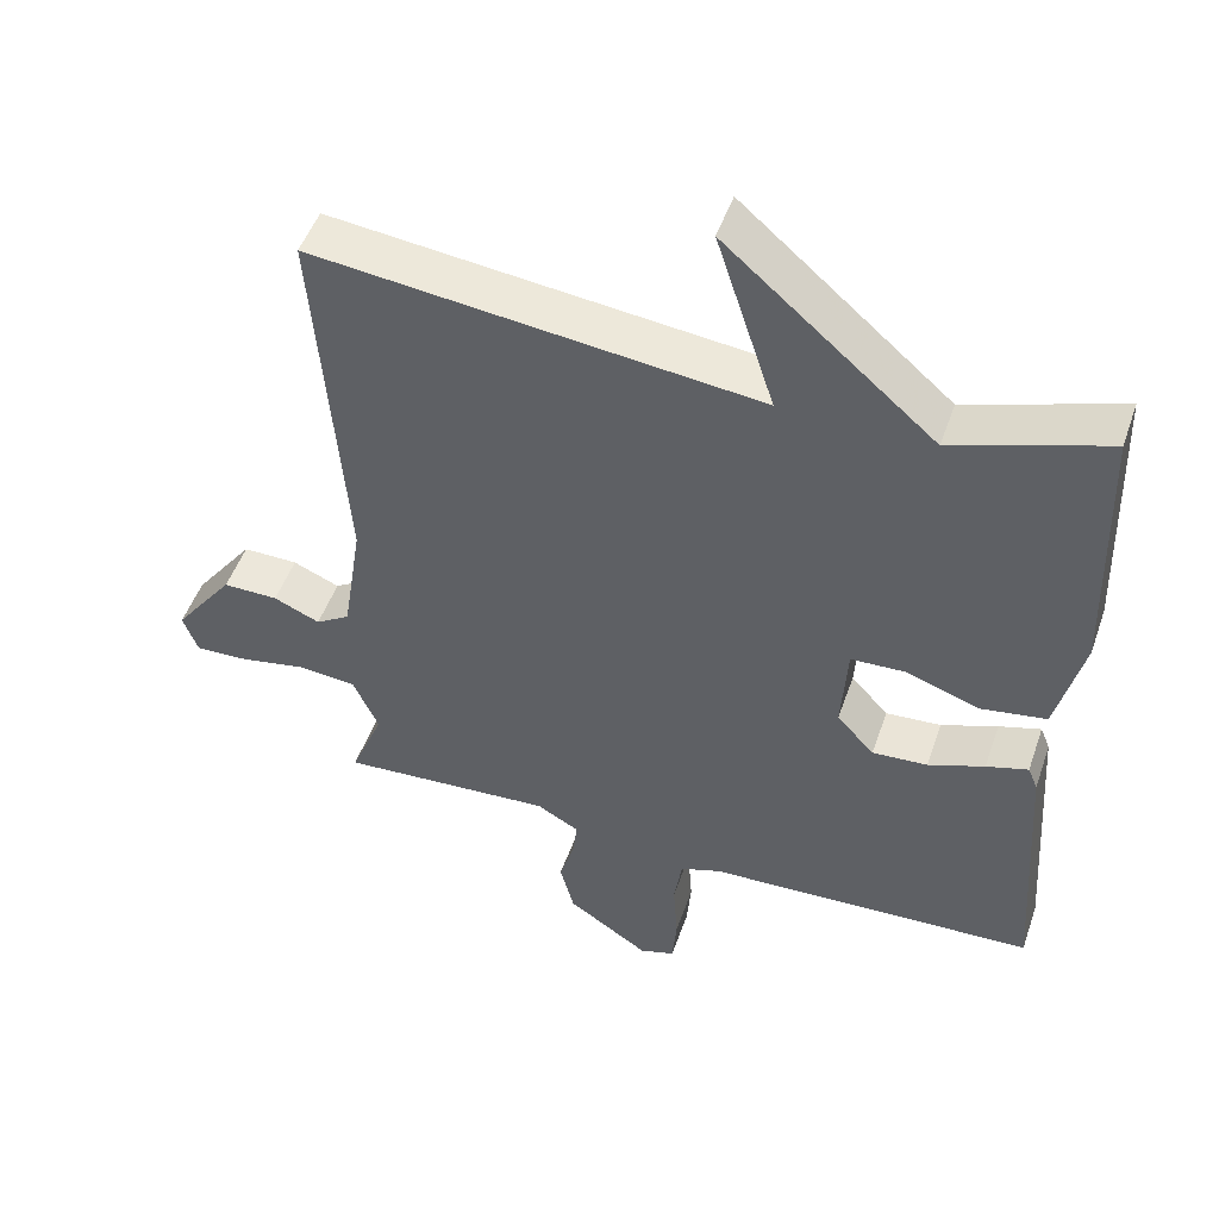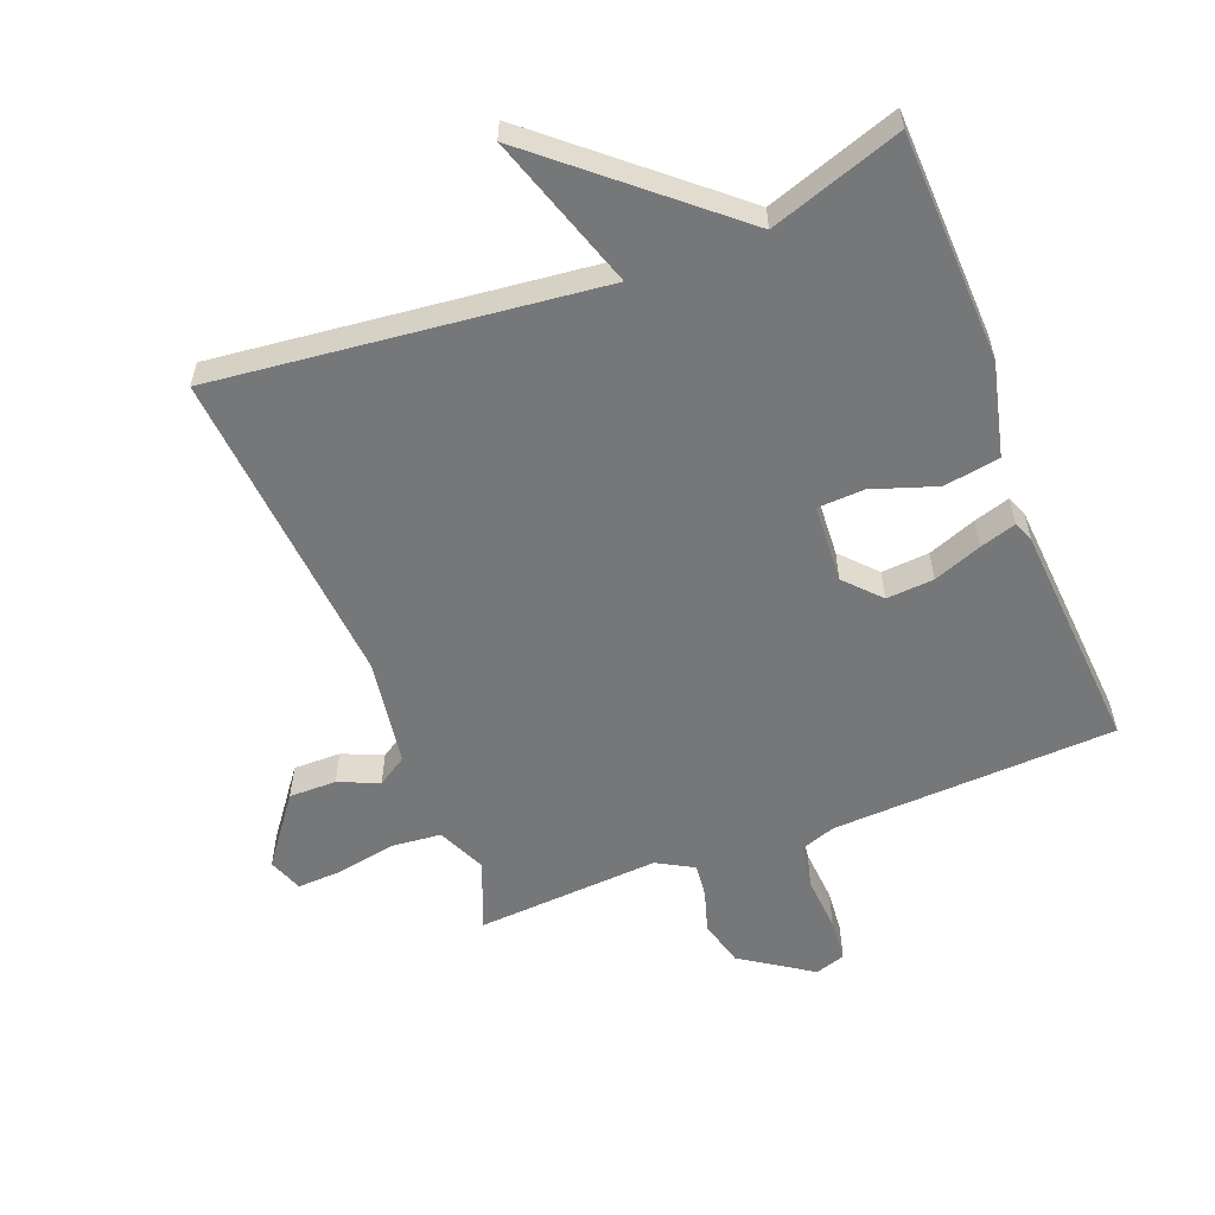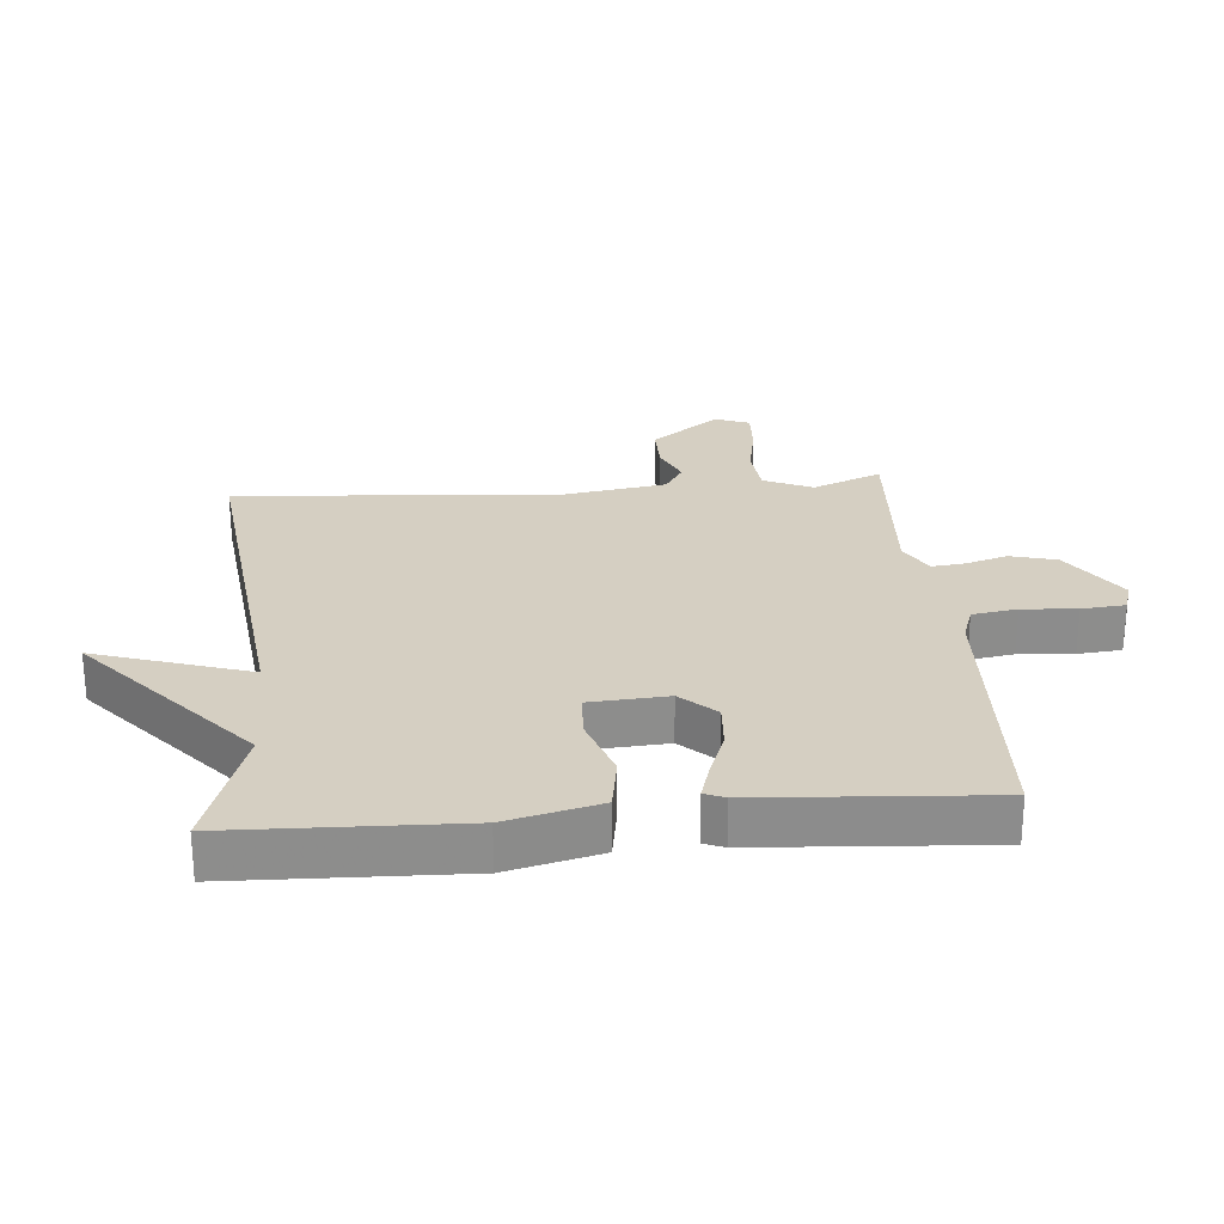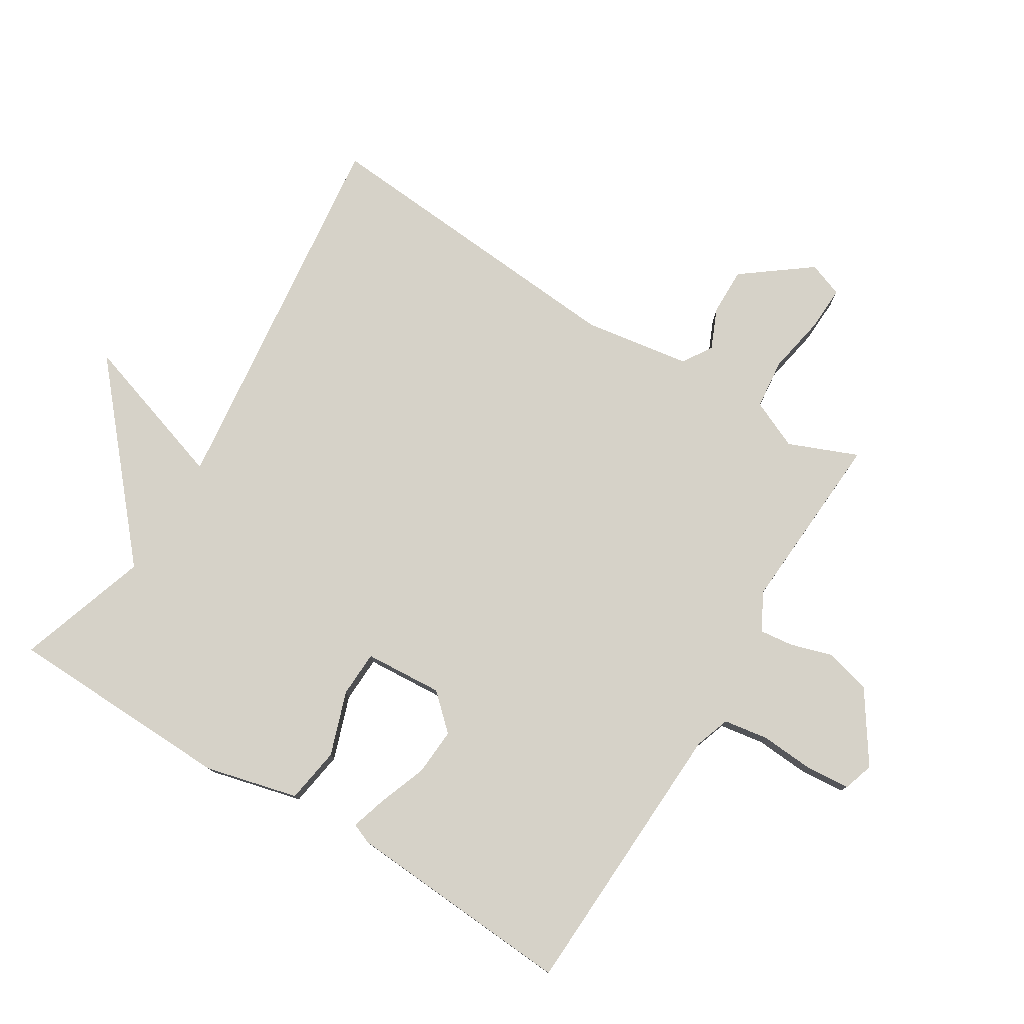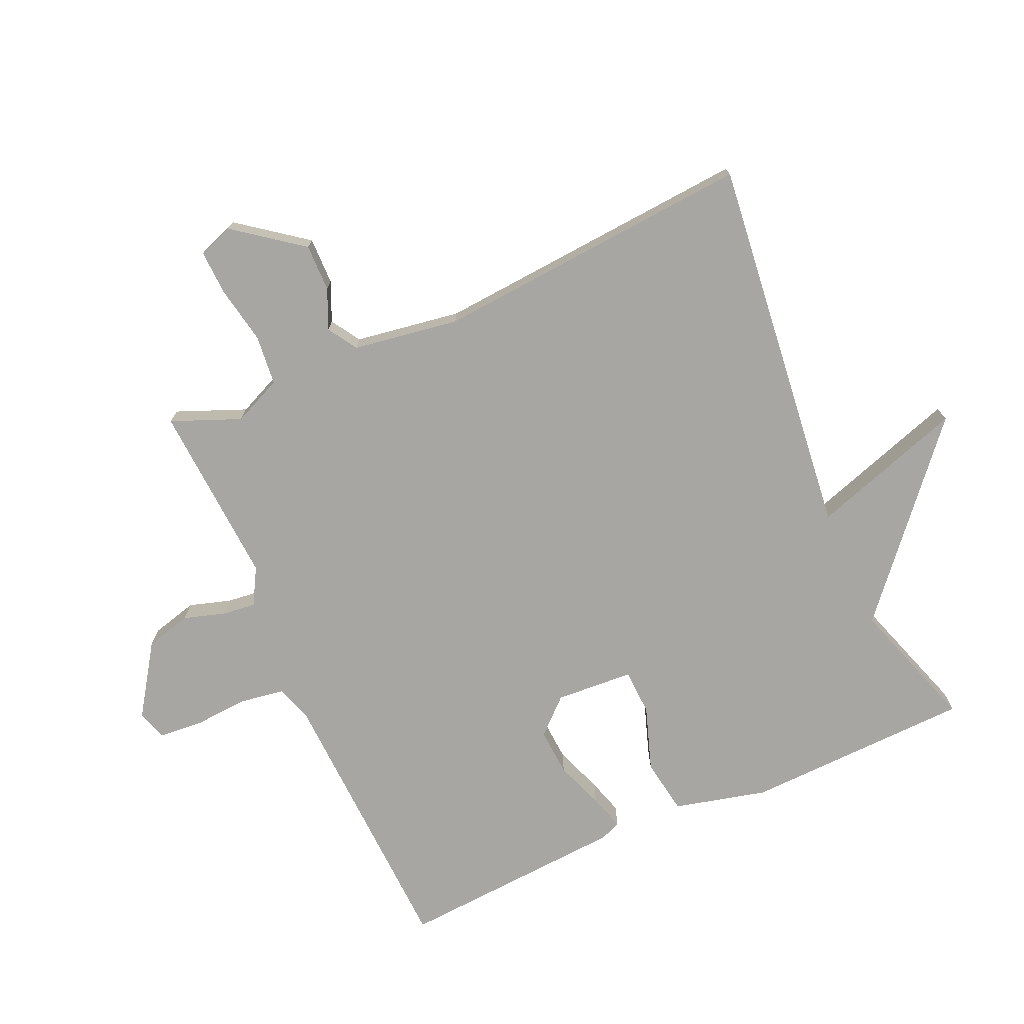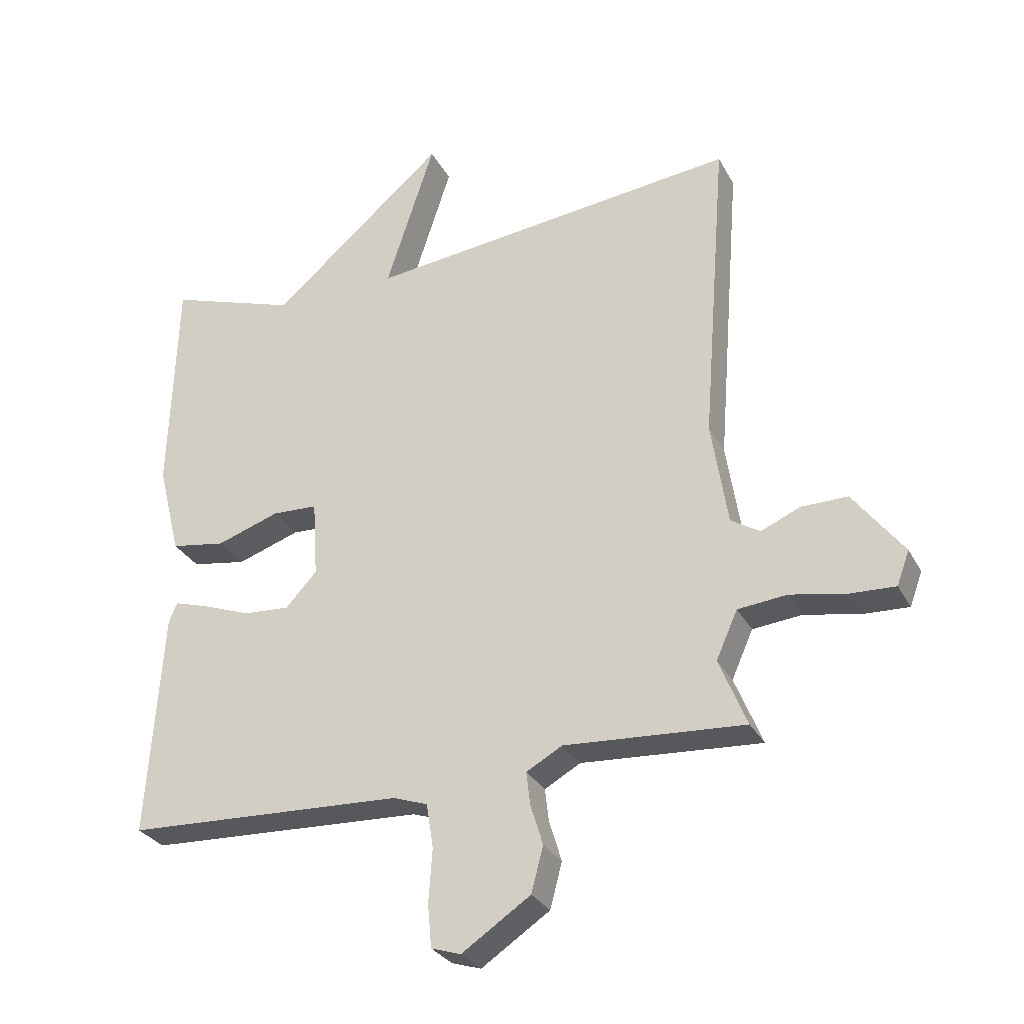
<metadata>
{"format":"obj","ext":"obj","renderer":"f3d","projection":"perspective","resolution":1024,"background":"white","views":[{"elev":49.3,"azim":18.9,"up":"+Z"},{"elev":-57.0,"azim":21.5,"up":"+Y"},{"elev":25.9,"azim":85.1,"up":"+Y"},{"elev":78.3,"azim":121.5,"up":"+Y"},{"elev":-74.2,"azim":-66.0,"up":"+Y"},{"elev":-29.4,"azim":-156.4,"up":"+Z"}]}
</metadata>
<code>
v 0.5 0.07 -0.5
v 0.058 0.07 -0.519
v 0.003 0.07 -0.538
v -0.008 0.07 -0.608
v -0.002 0.07 -0.693
v -0.008 0.07 -0.761
v -0.055 0.07 -0.776
v -0.164 0.07 -0.703
v -0.183 0.07 -0.631
v -0.163 0.07 -0.566
v -0.157 0.07 -0.514
v -0.214 0.07 -0.482
v -0.5 0.07 -0.5
v -0.456 0.07 -0.392
v -0.49 0.07 -0.316
v -0.568 0.07 -0.308
v -0.658 0.07 -0.325
v -0.729 0.07 -0.328
v -0.749 0.07 -0.274
v -0.669 0.07 -0.168
v -0.595 0.07 -0.169
v -0.533 0.07 -0.196
v -0.487 0.07 -0.167
v -0.461 0.07 -0.001
v -0.5 0.07 0.5
v 0.095 0.07 0.432
v 0.017 0.07 0.672
v 0.295 0.07 0.432
v 0.5 0.07 0.5
v 0.511 0.07 0.144
v 0.475 0.07 -0.001
v 0.388 0.07 -0.015
v 0.288 0.07 0.019
v 0.216 0.07 0.016
v 0.208 0.07 -0.106
v 0.258 0.07 -0.16
v 0.332 0.07 -0.155
v 0.407 0.07 -0.127
v 0.463 0.07 -0.11
v 0.476 0.07 -0.142
v 0.5 0 -0.5
v 0.058 0 -0.519
v 0.003 0 -0.538
v -0.008 0 -0.608
v -0.002 0 -0.693
v -0.008 0 -0.761
v -0.055 0 -0.776
v -0.164 0 -0.703
v -0.183 0 -0.631
v -0.163 0 -0.566
v -0.157 0 -0.514
v -0.214 0 -0.482
v -0.5 0 -0.5
v -0.456 0 -0.392
v -0.49 0 -0.316
v -0.568 0 -0.308
v -0.658 0 -0.325
v -0.729 0 -0.328
v -0.749 0 -0.274
v -0.669 0 -0.168
v -0.595 0 -0.169
v -0.533 0 -0.196
v -0.487 0 -0.167
v -0.461 0 -0.001
v -0.5 0 0.5
v 0.095 0 0.432
v 0.017 0 0.672
v 0.295 0 0.432
v 0.5 0 0.5
v 0.511 0 0.144
v 0.475 0 -0.001
v 0.388 0 -0.015
v 0.288 0 0.019
v 0.216 0 0.016
v 0.208 0 -0.106
v 0.258 0 -0.16
v 0.332 0 -0.155
v 0.407 0 -0.127
v 0.463 0 -0.11
v 0.476 0 -0.142
f 40 1 2
f 39 40 2
f 38 39 2
f 37 38 2
f 36 37 2 3
f 35 36 3
f 34 35 3
f 31 32 33
f 30 31 33
f 29 30 33
f 28 29 33
f 26 27 28 33
f 26 33 34
f 25 26 34
f 24 25 34
f 23 24 34 3
f 20 21 22
f 19 20 22
f 18 19 22
f 17 18 22
f 16 17 22
f 15 16 22 23
f 14 15 23 3
f 12 13 14
f 8 9 10
f 7 8 10
f 6 7 10
f 5 6 10
f 4 5 10
f 4 10 11
f 3 4 11
f 12 14 3
f 3 11 12
f 42 41 80
f 42 80 79
f 42 79 78
f 42 78 77
f 43 42 77 76
f 43 76 75
f 43 75 74
f 73 72 71
f 73 71 70
f 73 70 69
f 73 69 68
f 73 68 67 66
f 74 73 66
f 74 66 65
f 74 65 64
f 43 74 64 63
f 62 61 60
f 62 60 59
f 62 59 58
f 62 58 57
f 62 57 56
f 63 62 56 55
f 43 63 55 54
f 54 53 52
f 50 49 48
f 50 48 47
f 50 47 46
f 50 46 45
f 50 45 44
f 51 50 44
f 51 44 43
f 43 54 52
f 52 51 43
f 1 41 42 2
f 2 42 43 3
f 3 43 44 4
f 4 44 45 5
f 5 45 46 6
f 6 46 47 7
f 7 47 48 8
f 8 48 49 9
f 9 49 50 10
f 10 50 51 11
f 11 51 52 12
f 12 52 53 13
f 13 53 54 14
f 14 54 55 15
f 15 55 56 16
f 16 56 57 17
f 17 57 58 18
f 18 58 59 19
f 19 59 60 20
f 20 60 61 21
f 21 61 62 22
f 22 62 63 23
f 23 63 64 24
f 24 64 65 25
f 25 65 66 26
f 26 66 67 27
f 27 67 68 28
f 28 68 69 29
f 29 69 70 30
f 30 70 71 31
f 31 71 72 32
f 32 72 73 33
f 33 73 74 34
f 34 74 75 35
f 35 75 76 36
f 36 76 77 37
f 37 77 78 38
f 38 78 79 39
f 39 79 80 40
f 40 80 41 1

</code>
